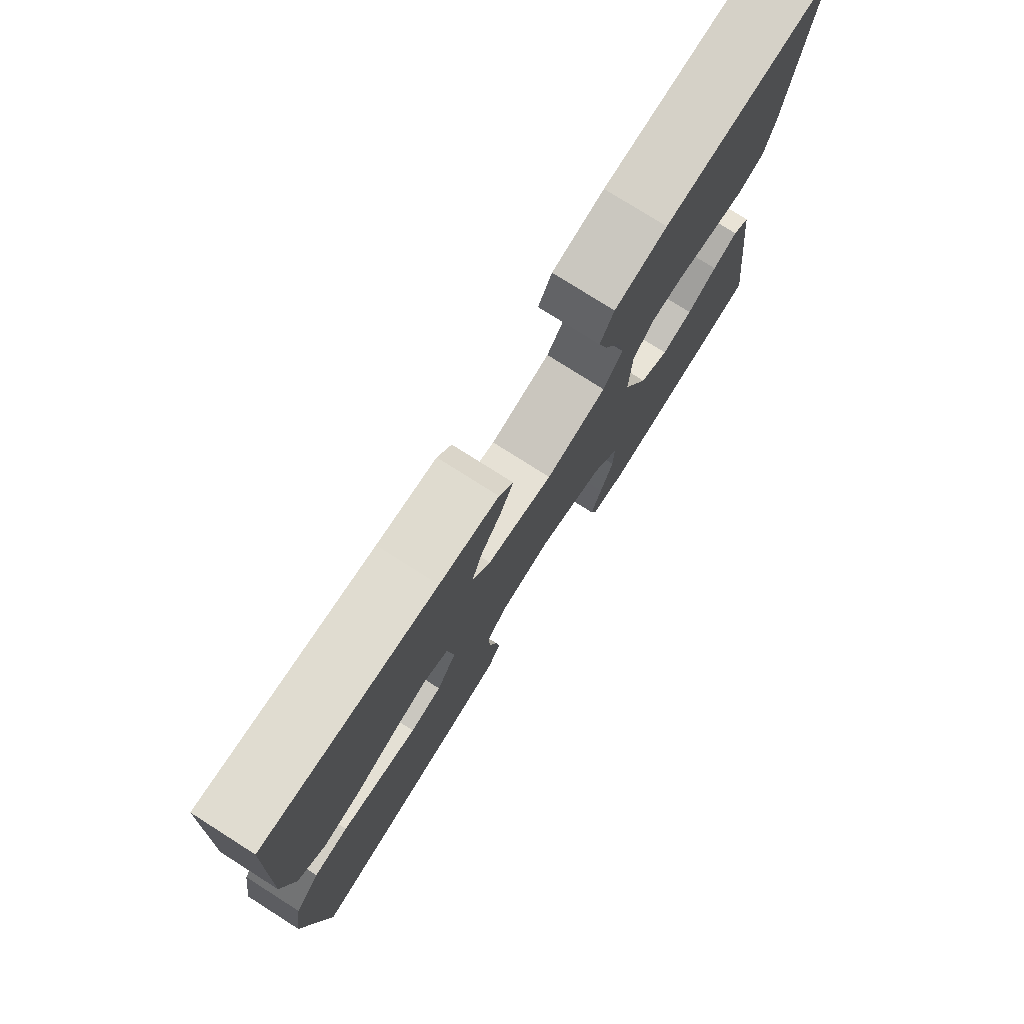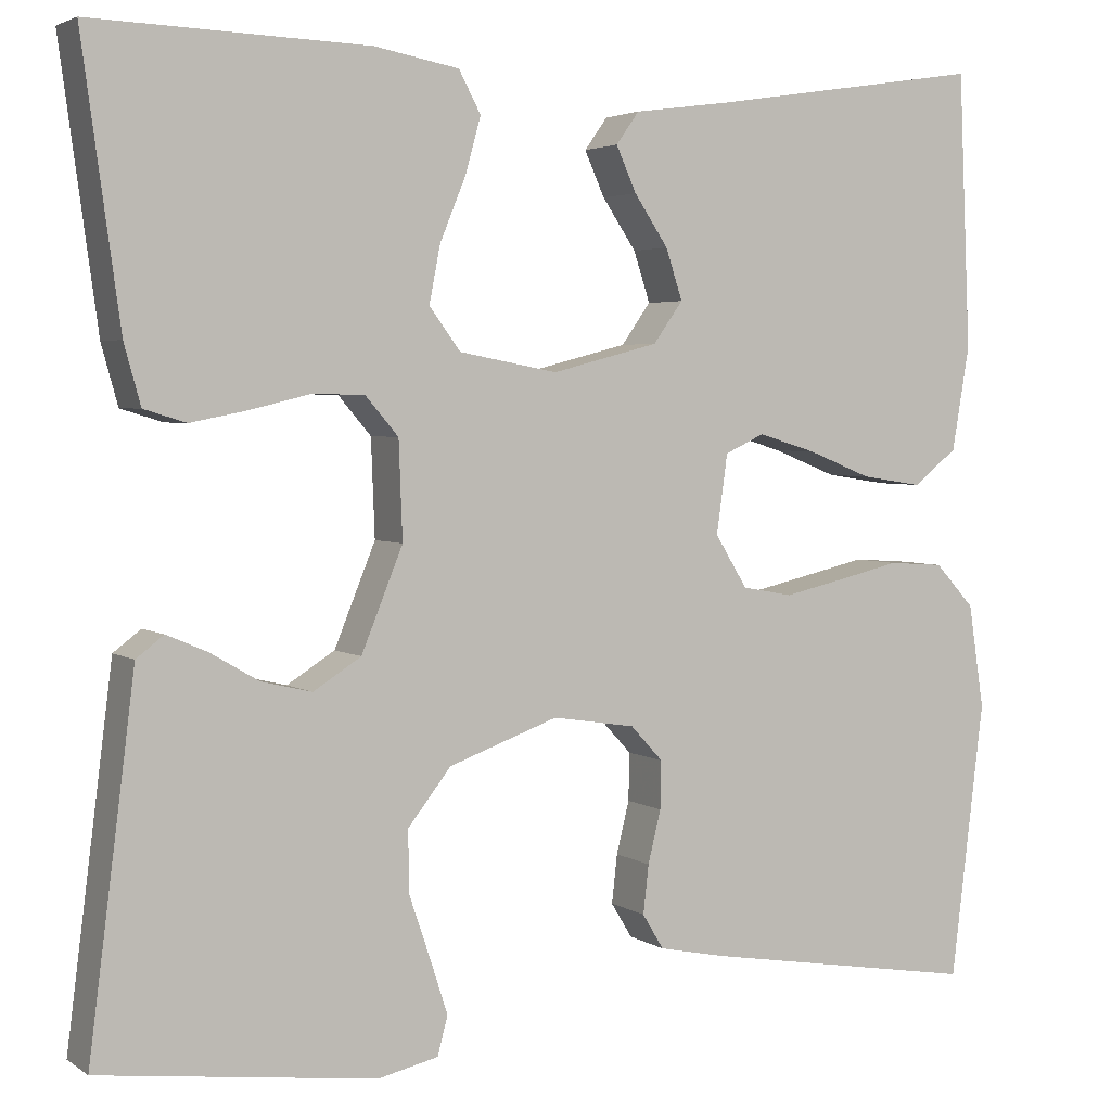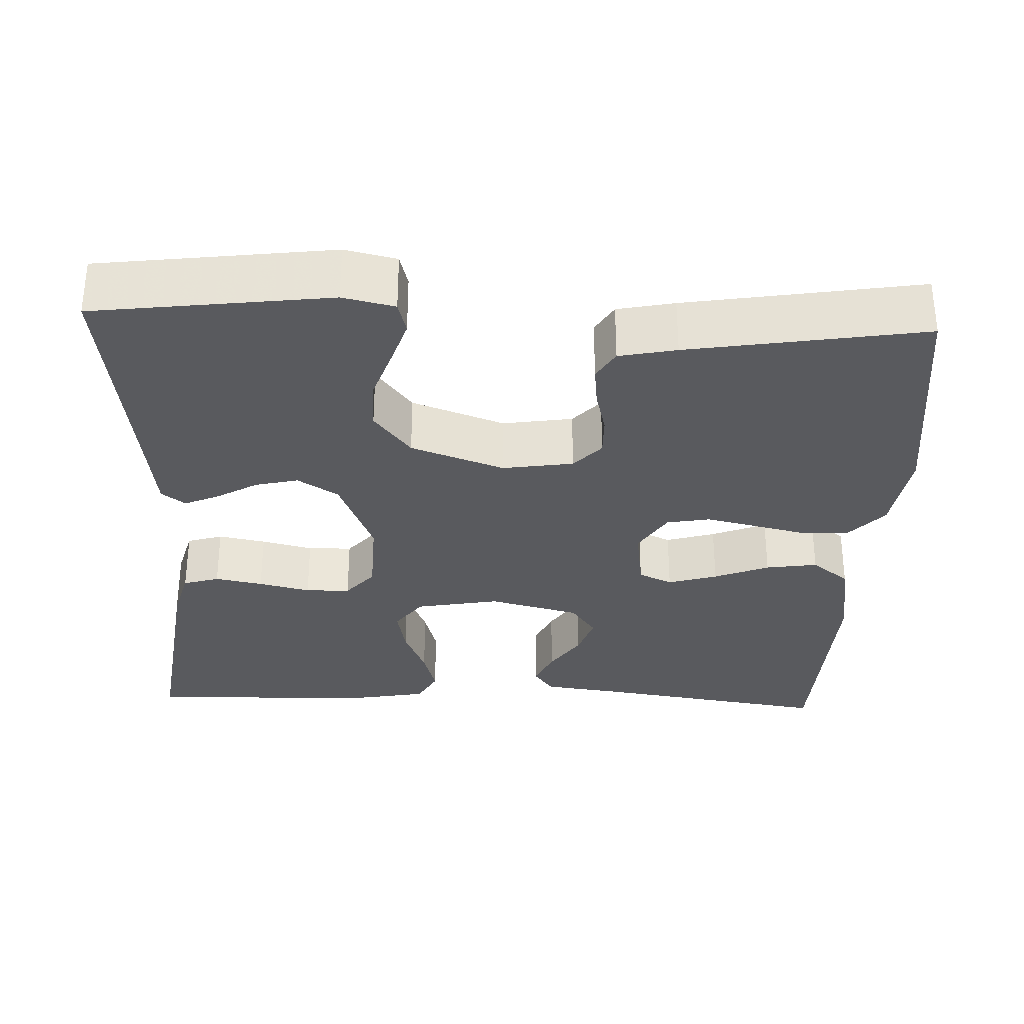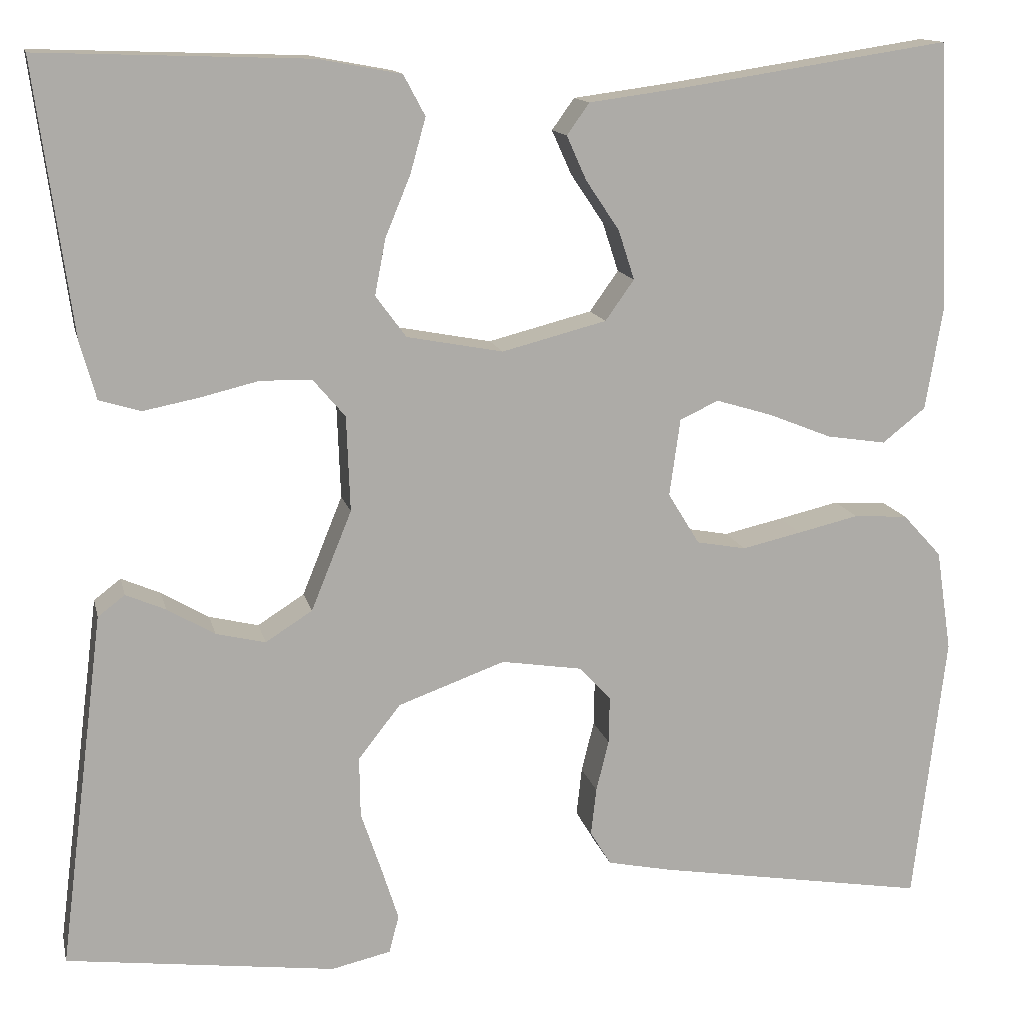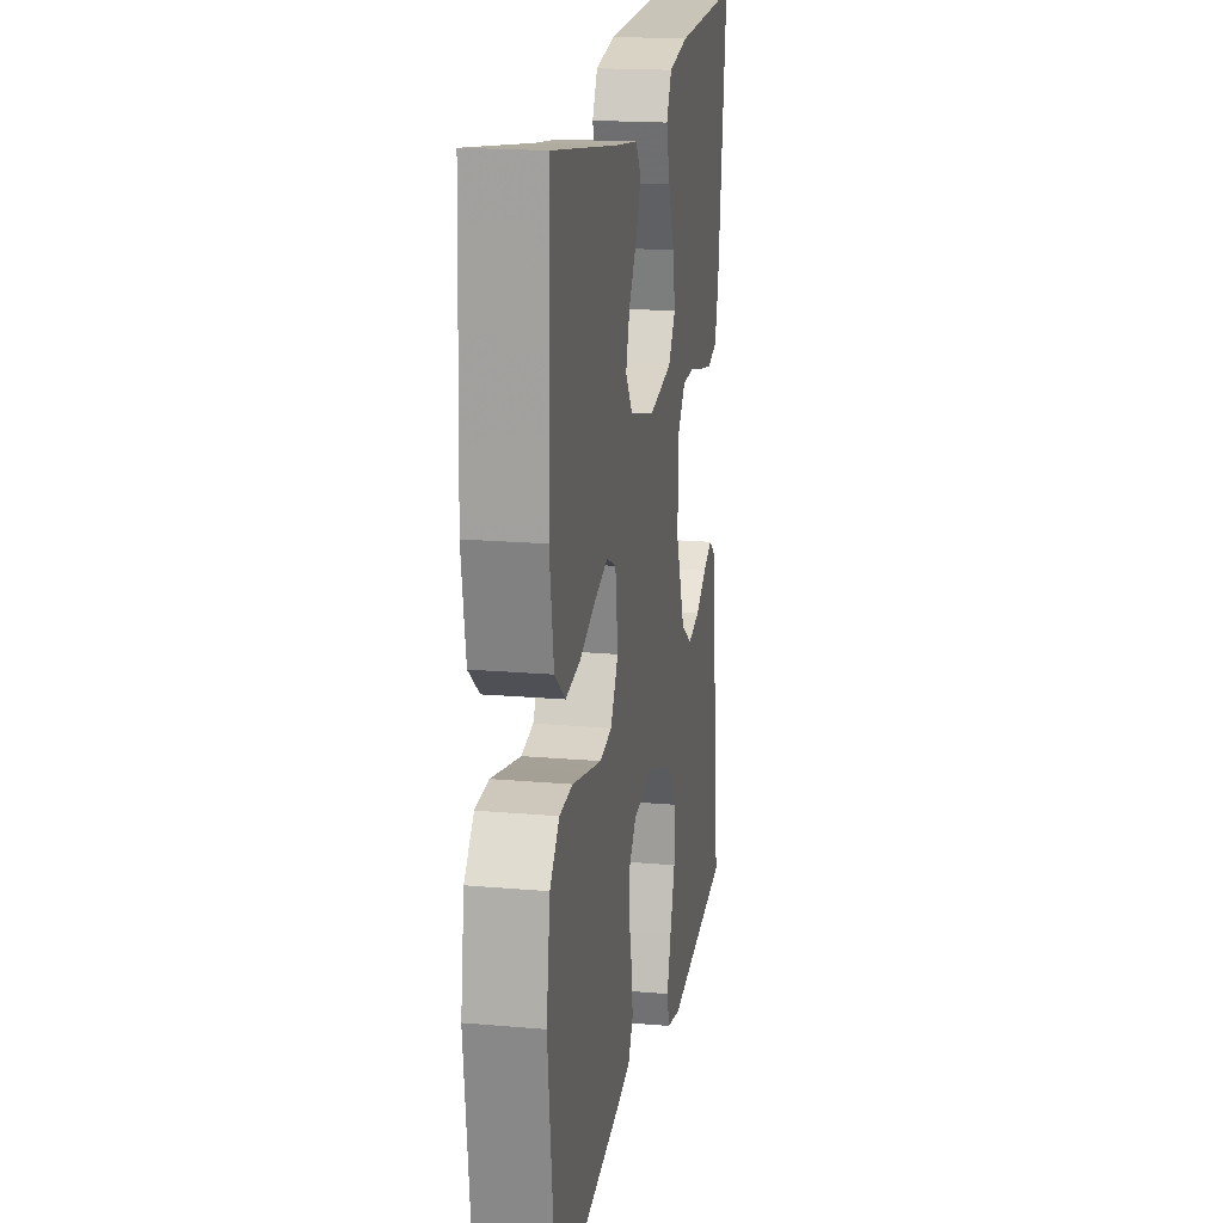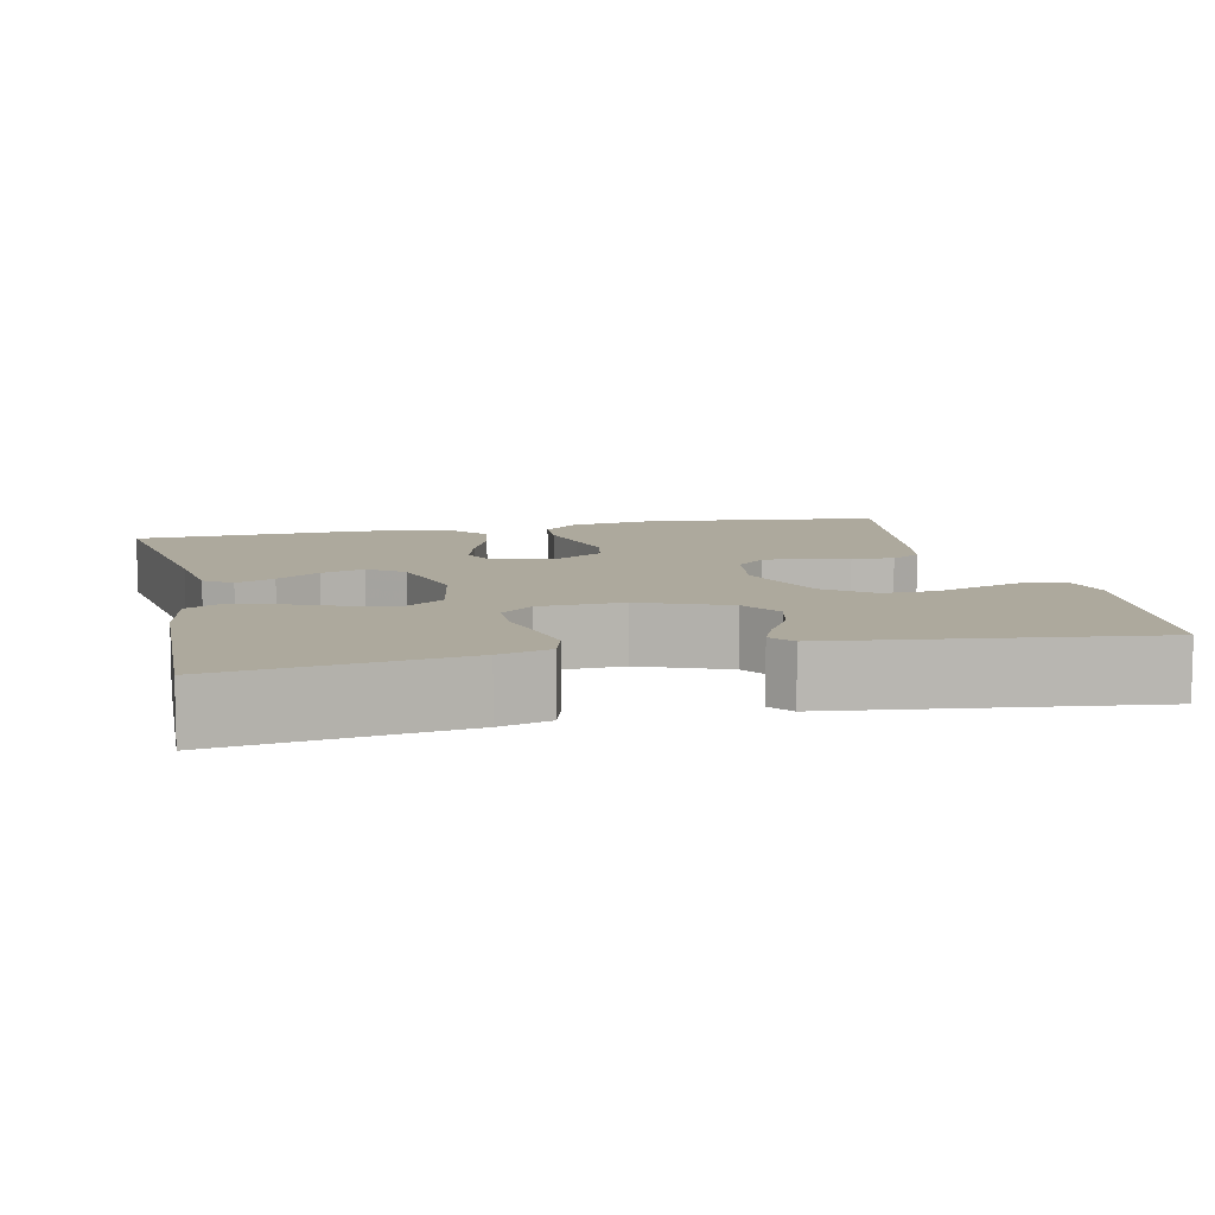
<metadata>
{"format":"obj","ext":"obj","renderer":"f3d","projection":"perspective","resolution":1024,"background":"white","views":[{"elev":77.7,"azim":-57.6,"up":"+Z"},{"elev":3.4,"azim":153.0,"up":"+Z"},{"elev":-31.6,"azim":177.8,"up":"+Y"},{"elev":13.4,"azim":167.6,"up":"+Z"},{"elev":18.4,"azim":-80.4,"up":"+Z"},{"elev":8.9,"azim":77.3,"up":"+Y"}]}
</metadata>
<code>
v -0.5 0.07 0.5
v -0.2 0.07 0.454
v -0.096 0.07 0.44
v -0.071 0.07 0.405
v -0.093 0.07 0.356
v -0.13 0.07 0.301
v -0.148 0.07 0.246
v -0.116 0.07 0.201
v 0 0.07 0.171
v 0.107 0.07 0.191
v 0.141 0.07 0.237
v 0.129 0.07 0.299
v 0.101 0.07 0.367
v 0.084 0.07 0.428
v 0.108 0.07 0.473
v 0.2 0.07 0.49
v 0.5 0.07 0.5
v 0.459 0.07 0.2
v 0.441 0.07 0.135
v 0.395 0.07 0.121
v 0.334 0.07 0.133
v 0.268 0.07 0.149
v 0.211 0.07 0.148
v 0.175 0.07 0.106
v 0.171 0.07 0
v 0.216 0.07 -0.111
v 0.268 0.07 -0.144
v 0.323 0.07 -0.131
v 0.376 0.07 -0.1
v 0.42 0.07 -0.081
v 0.45 0.07 -0.104
v 0.462 0.07 -0.2
v 0.5 0.07 -0.5
v 0.2 0.07 -0.538
v 0.134 0.07 -0.523
v 0.123 0.07 -0.481
v 0.142 0.07 -0.422
v 0.165 0.07 -0.354
v 0.166 0.07 -0.287
v 0.119 0.07 -0.227
v 0 0.07 -0.184
v -0.09 0.07 -0.198
v -0.125 0.07 -0.236
v -0.124 0.07 -0.288
v -0.11 0.07 -0.345
v -0.104 0.07 -0.398
v -0.127 0.07 -0.436
v -0.2 0.07 -0.451
v -0.5 0.07 -0.5
v -0.536 0.07 -0.2
v -0.519 0.07 -0.087
v -0.476 0.07 -0.04
v -0.416 0.07 -0.036
v -0.348 0.07 -0.052
v -0.282 0.07 -0.067
v -0.227 0.07 -0.057
v -0.192 0.07 0
v -0.204 0.07 0.086
v -0.247 0.07 0.106
v -0.31 0.07 0.087
v -0.38 0.07 0.059
v -0.446 0.07 0.049
v -0.494 0.07 0.087
v -0.513 0.07 0.2
v -0.5 0 0.5
v -0.2 0 0.454
v -0.096 0 0.44
v -0.071 0 0.405
v -0.093 0 0.356
v -0.13 0 0.301
v -0.148 0 0.246
v -0.116 0 0.201
v 0 0 0.171
v 0.107 0 0.191
v 0.141 0 0.237
v 0.129 0 0.299
v 0.101 0 0.367
v 0.084 0 0.428
v 0.108 0 0.473
v 0.2 0 0.49
v 0.5 0 0.5
v 0.459 0 0.2
v 0.441 0 0.135
v 0.395 0 0.121
v 0.334 0 0.133
v 0.268 0 0.149
v 0.211 0 0.148
v 0.175 0 0.106
v 0.171 0 0
v 0.216 0 -0.111
v 0.268 0 -0.144
v 0.323 0 -0.131
v 0.376 0 -0.1
v 0.42 0 -0.081
v 0.45 0 -0.104
v 0.462 0 -0.2
v 0.5 0 -0.5
v 0.2 0 -0.538
v 0.134 0 -0.523
v 0.123 0 -0.481
v 0.142 0 -0.422
v 0.165 0 -0.354
v 0.166 0 -0.287
v 0.119 0 -0.227
v 0 0 -0.184
v -0.09 0 -0.198
v -0.125 0 -0.236
v -0.124 0 -0.288
v -0.11 0 -0.345
v -0.104 0 -0.398
v -0.127 0 -0.436
v -0.2 0 -0.451
v -0.5 0 -0.5
v -0.536 0 -0.2
v -0.519 0 -0.087
v -0.476 0 -0.04
v -0.416 0 -0.036
v -0.348 0 -0.052
v -0.282 0 -0.067
v -0.227 0 -0.057
v -0.192 0 0
v -0.204 0 0.086
v -0.247 0 0.106
v -0.31 0 0.087
v -0.38 0 0.059
v -0.446 0 0.049
v -0.494 0 0.087
v -0.513 0 0.2
f 63 64 1 2
f 60 61 62 63
f 59 60 63 2
f 58 59 2 3
f 51 52 53 54
f 51 54 55
f 50 51 55
f 49 50 55 56
f 47 48 49 56
f 44 45 46 47
f 43 44 47 56
f 35 36 37 38
f 33 34 35 38
f 32 33 38 39
f 31 32 39 40
f 28 29 30 31
f 27 28 31 40
f 19 20 21 22
f 17 18 19 22
f 17 22 23
f 16 17 23 24
f 12 13 14 15
f 11 12 15 16
f 3 4 5 6
f 3 6 7
f 58 3 7
f 57 58 7 8
f 42 43 56 57
f 41 42 57 8
f 26 27 40 41
f 25 26 41 8
f 24 25 8 9
f 11 16 24
f 10 11 24
f 9 10 24
f 66 65 128 127
f 127 126 125 124
f 66 127 124 123
f 67 66 123 122
f 118 117 116 115
f 119 118 115
f 119 115 114
f 120 119 114 113
f 120 113 112 111
f 111 110 109 108
f 120 111 108 107
f 102 101 100 99
f 102 99 98 97
f 103 102 97 96
f 104 103 96 95
f 95 94 93 92
f 104 95 92 91
f 86 85 84 83
f 86 83 82 81
f 87 86 81
f 88 87 81 80
f 79 78 77 76
f 80 79 76 75
f 70 69 68 67
f 71 70 67
f 71 67 122
f 72 71 122 121
f 121 120 107 106
f 72 121 106 105
f 105 104 91 90
f 72 105 90 89
f 73 72 89 88
f 88 80 75
f 88 75 74
f 88 74 73
f 1 65 66 2
f 2 66 67 3
f 3 67 68 4
f 4 68 69 5
f 5 69 70 6
f 6 70 71 7
f 7 71 72 8
f 8 72 73 9
f 9 73 74 10
f 10 74 75 11
f 11 75 76 12
f 12 76 77 13
f 13 77 78 14
f 14 78 79 15
f 15 79 80 16
f 16 80 81 17
f 17 81 82 18
f 18 82 83 19
f 19 83 84 20
f 20 84 85 21
f 21 85 86 22
f 22 86 87 23
f 23 87 88 24
f 24 88 89 25
f 25 89 90 26
f 26 90 91 27
f 27 91 92 28
f 28 92 93 29
f 29 93 94 30
f 30 94 95 31
f 31 95 96 32
f 32 96 97 33
f 33 97 98 34
f 34 98 99 35
f 35 99 100 36
f 36 100 101 37
f 37 101 102 38
f 38 102 103 39
f 39 103 104 40
f 40 104 105 41
f 41 105 106 42
f 42 106 107 43
f 43 107 108 44
f 44 108 109 45
f 45 109 110 46
f 46 110 111 47
f 47 111 112 48
f 48 112 113 49
f 49 113 114 50
f 50 114 115 51
f 51 115 116 52
f 52 116 117 53
f 53 117 118 54
f 54 118 119 55
f 55 119 120 56
f 56 120 121 57
f 57 121 122 58
f 58 122 123 59
f 59 123 124 60
f 60 124 125 61
f 61 125 126 62
f 62 126 127 63
f 63 127 128 64
f 64 128 65 1

</code>
